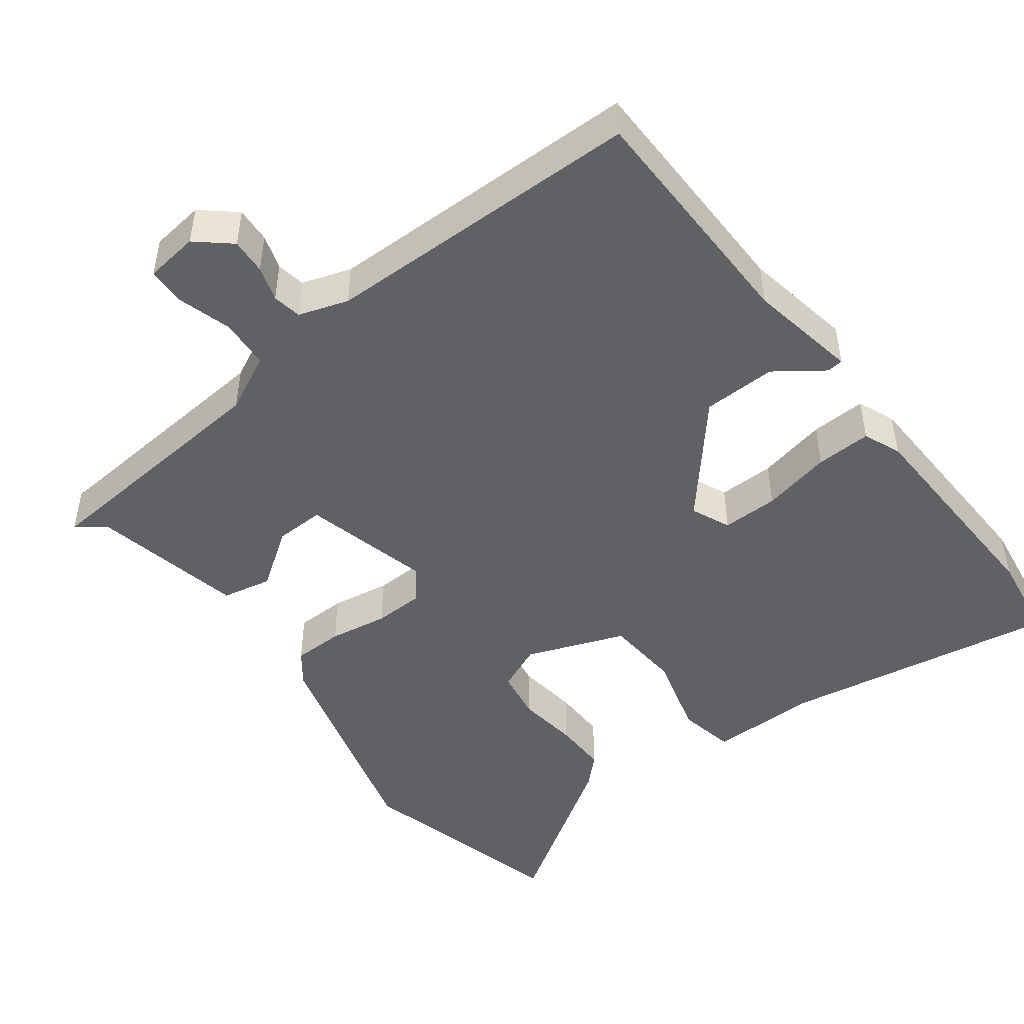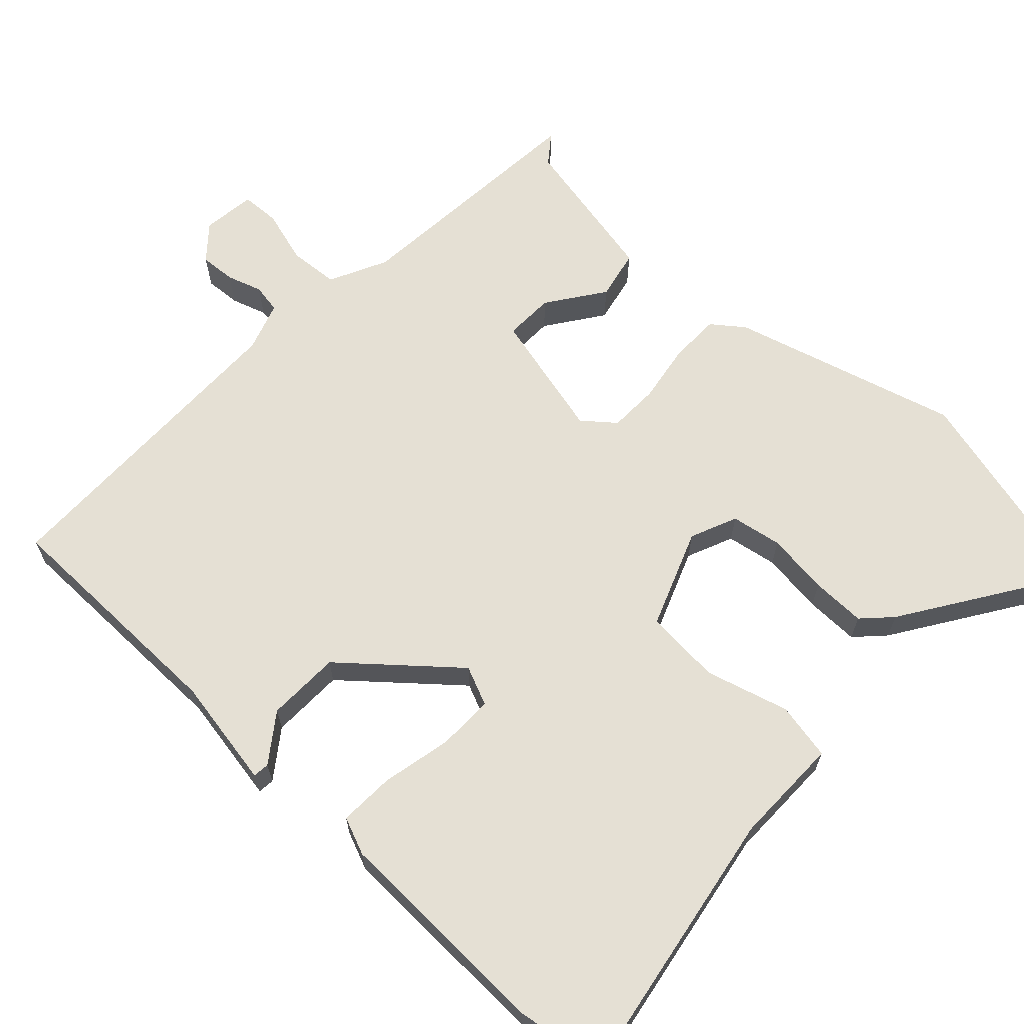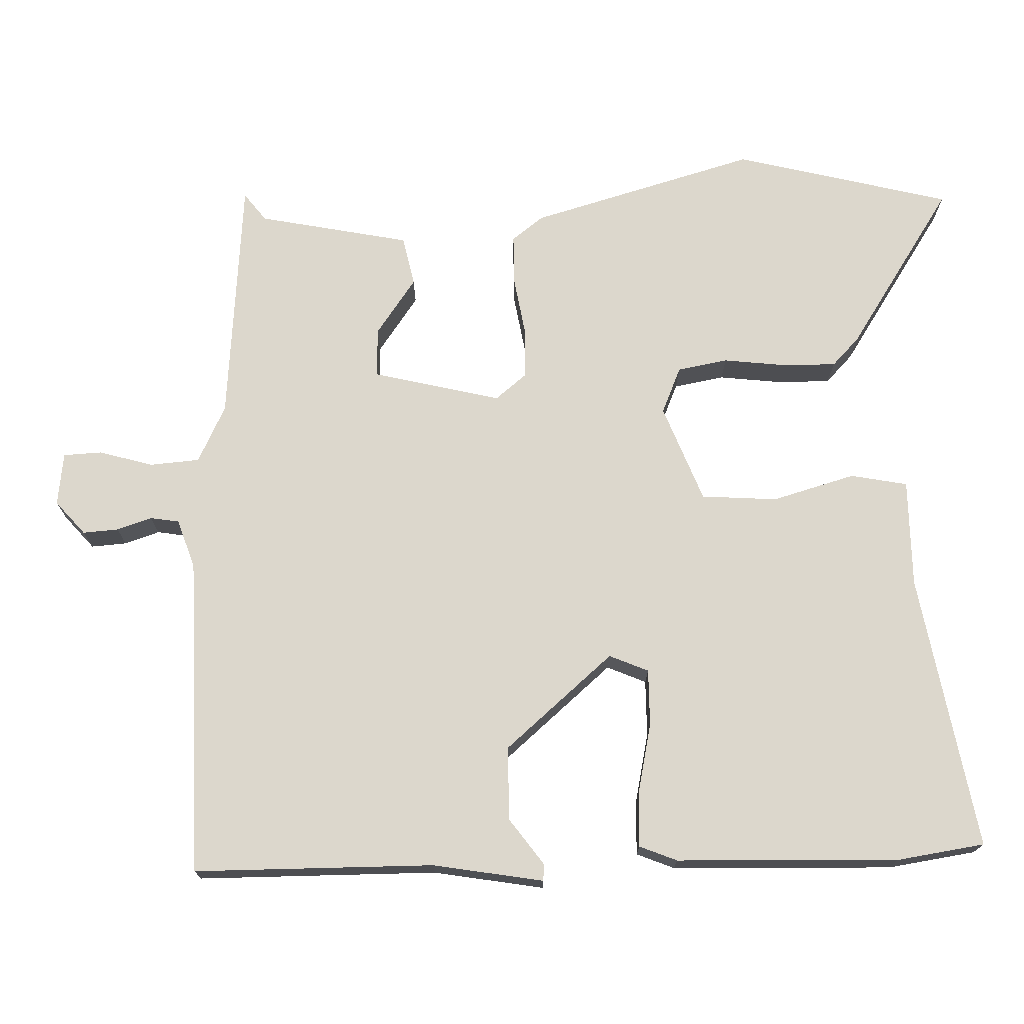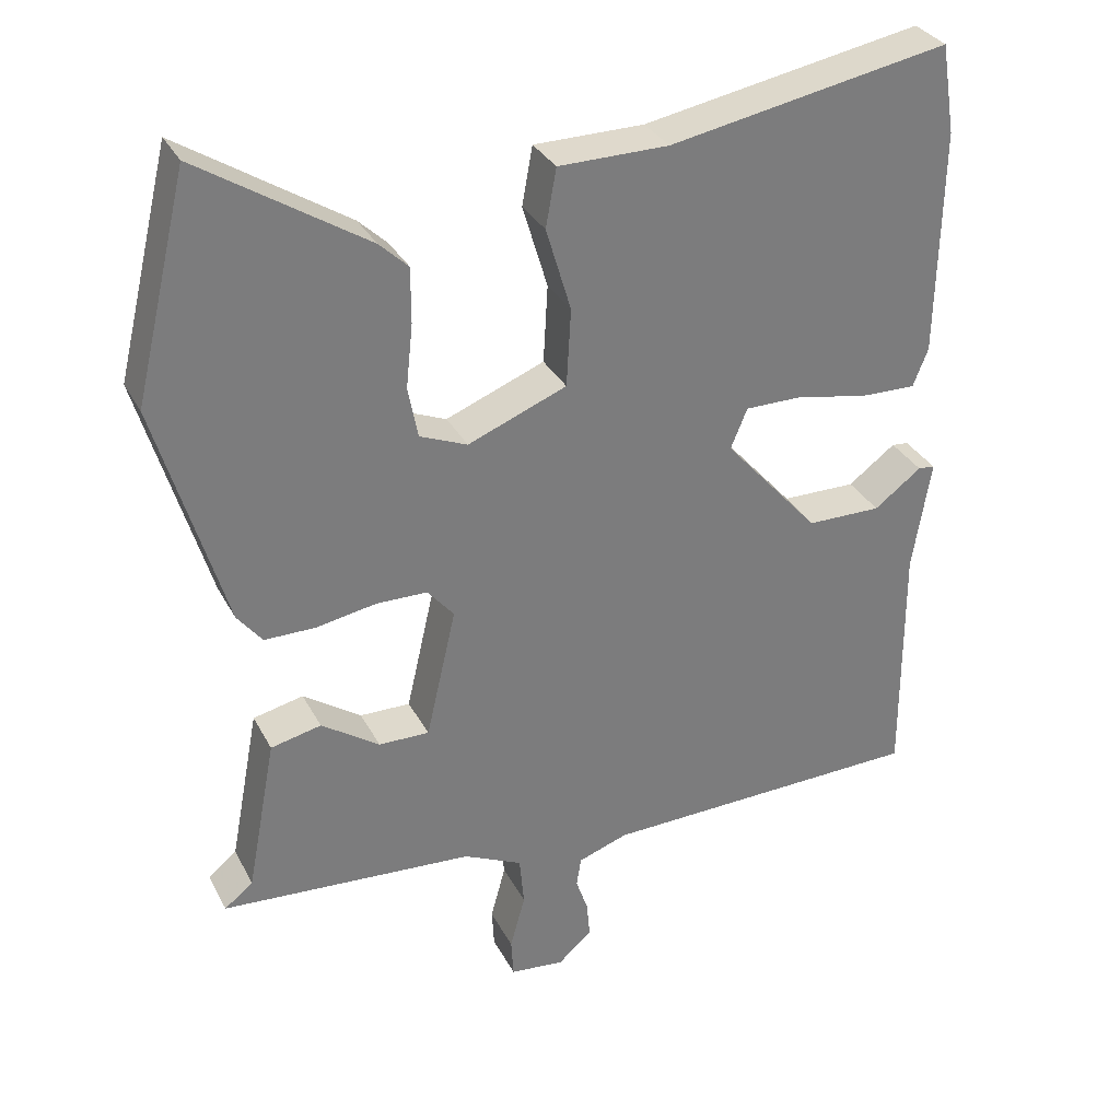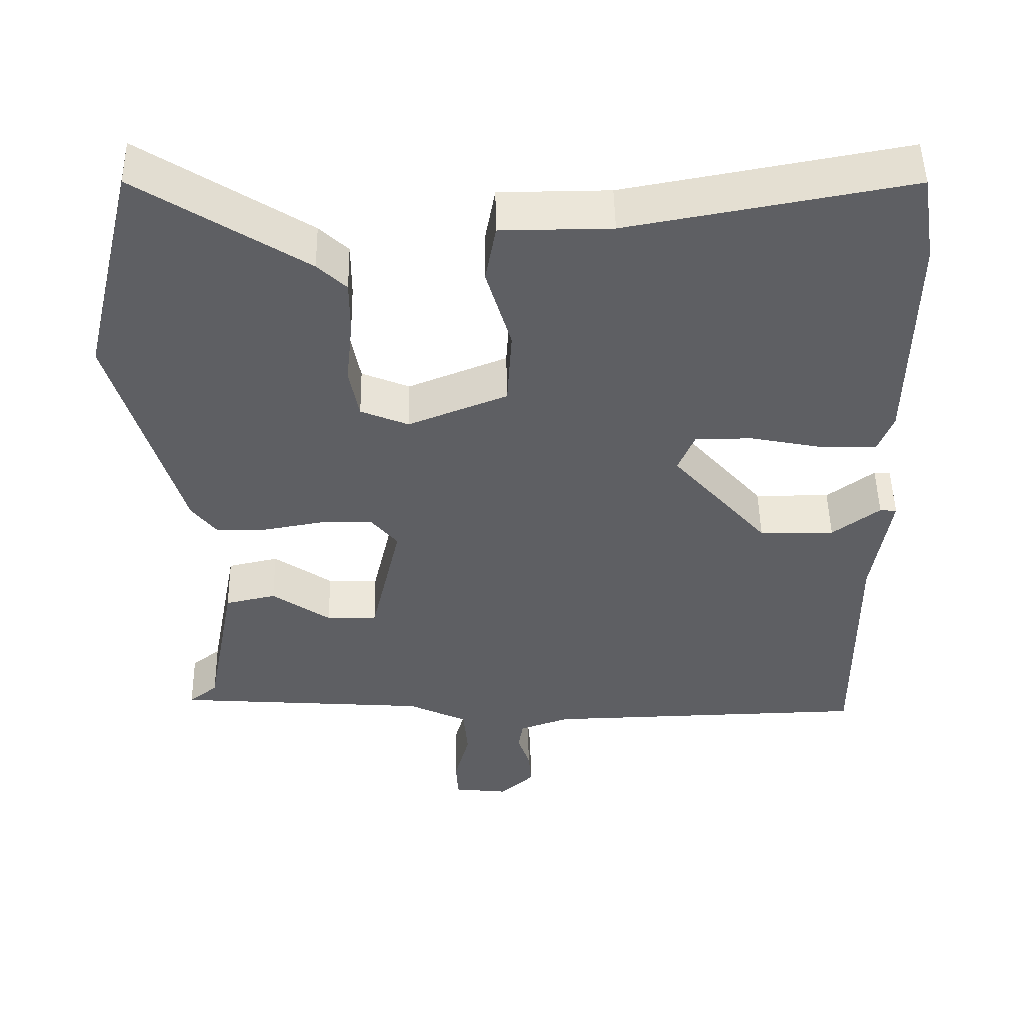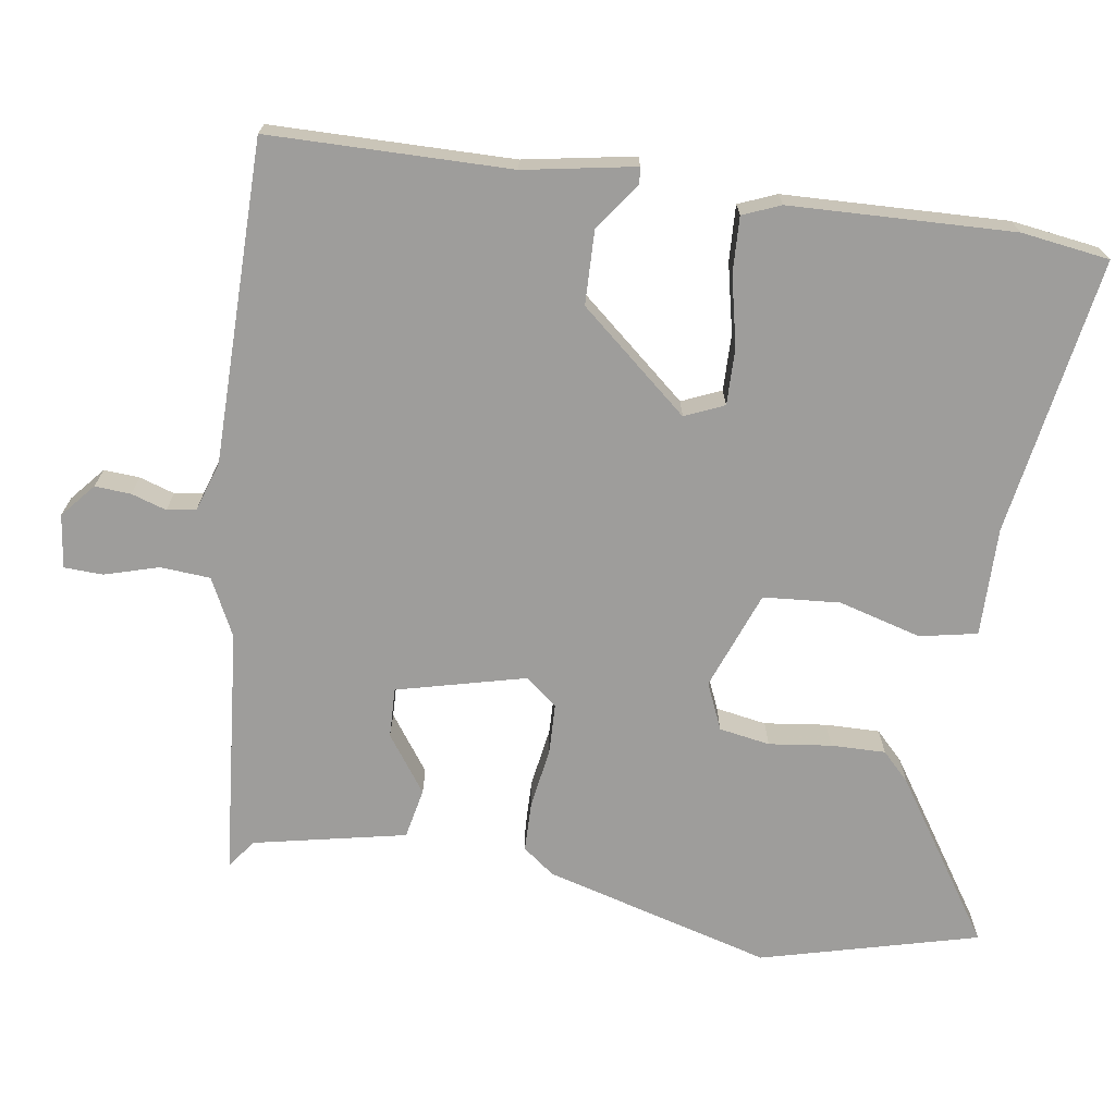
<metadata>
{"format":"obj","ext":"obj","renderer":"f3d","projection":"perspective","resolution":1024,"background":"white","views":[{"elev":-47.5,"azim":-141.9,"up":"+Y"},{"elev":65.3,"azim":-46.1,"up":"+Y"},{"elev":72.8,"azim":-91.1,"up":"+Y"},{"elev":32.2,"azim":156.0,"up":"+Z"},{"elev":49.1,"azim":179.0,"up":"+Z"},{"elev":-70.4,"azim":-97.6,"up":"+Y"}]}
</metadata>
<code>
v -0.505 0.07 0.471
v -0.486 0.07 0.589
v -0.115 0.07 0.521
v 0.031 0.07 0.52
v 0.045 0.07 0.443
v 0.012 0.07 0.332
v 0.018 0.07 0.229
v 0.149 0.07 0.177
v 0.212 0.07 0.203
v 0.225 0.07 0.271
v 0.216 0.07 0.355
v 0.216 0.07 0.428
v 0.254 0.07 0.464
v 0.475 0.07 0.605
v 0.546 0.07 0.312
v 0.456 0.07 0.008
v 0.423 0.07 -0.034
v 0.355 0.07 -0.034
v 0.276 0.07 -0.02
v 0.208 0.07 -0.021
v 0.173 0.07 -0.063
v 0.213 0.07 -0.236
v 0.28 0.07 -0.235
v 0.357 0.07 -0.182
v 0.424 0.07 -0.197
v 0.463 0.07 -0.402
v 0.501 0.07 -0.432
v 0.165 0.07 -0.456
v 0.087 0.07 -0.493
v 0.081 0.07 -0.56
v 0.101 0.07 -0.633
v 0.098 0.07 -0.685
v 0.026 0.07 -0.693
v -0.019 0.07 -0.653
v -0.015 0.07 -0.605
v 0.001 0.07 -0.558
v -0.005 0.07 -0.519
v -0.071 0.07 -0.496
v -0.502 0.07 -0.485
v -0.5 0.07 -0.161
v -0.524 0.07 -0.012
v -0.502 0.07 -0.01
v -0.439 0.07 -0.057
v -0.34 0.07 -0.056
v -0.213 0.07 0.088
v -0.235 0.07 0.141
v -0.311 0.07 0.141
v -0.405 0.07 0.122
v -0.48 0.07 0.12
v -0.5 0.07 0.171
v -0.505 0 0.471
v -0.486 0 0.589
v -0.115 0 0.521
v 0.031 0 0.52
v 0.045 0 0.443
v 0.012 0 0.332
v 0.018 0 0.229
v 0.149 0 0.177
v 0.212 0 0.203
v 0.225 0 0.271
v 0.216 0 0.355
v 0.216 0 0.428
v 0.254 0 0.464
v 0.475 0 0.605
v 0.546 0 0.312
v 0.456 0 0.008
v 0.423 0 -0.034
v 0.355 0 -0.034
v 0.276 0 -0.02
v 0.208 0 -0.021
v 0.173 0 -0.063
v 0.213 0 -0.236
v 0.28 0 -0.235
v 0.357 0 -0.182
v 0.424 0 -0.197
v 0.463 0 -0.402
v 0.501 0 -0.432
v 0.165 0 -0.456
v 0.087 0 -0.493
v 0.081 0 -0.56
v 0.101 0 -0.633
v 0.098 0 -0.685
v 0.026 0 -0.693
v -0.019 0 -0.653
v -0.015 0 -0.605
v 0.001 0 -0.558
v -0.005 0 -0.519
v -0.071 0 -0.496
v -0.502 0 -0.485
v -0.5 0 -0.161
v -0.524 0 -0.012
v -0.502 0 -0.01
v -0.439 0 -0.057
v -0.34 0 -0.056
v -0.213 0 0.088
v -0.235 0 0.141
v -0.311 0 0.141
v -0.405 0 0.122
v -0.48 0 0.12
v -0.5 0 0.171
f 1 2 3
f 50 1 3
f 49 50 3
f 48 49 3
f 47 48 3
f 4 5 6
f 3 4 6
f 47 3 6
f 46 47 6
f 45 46 6 7
f 44 45 7 8
f 40 41 42 43
f 40 43 44
f 39 40 44
f 38 39 44
f 44 8 9
f 38 44 9
f 37 38 9
f 34 35 36
f 33 34 36
f 32 33 36
f 31 32 36
f 30 31 36
f 29 30 36 37
f 28 29 37
f 26 27 28
f 25 26 28
f 24 25 28
f 23 24 28
f 22 23 28 37
f 21 22 37
f 17 18 19
f 16 17 19
f 15 16 19
f 14 15 19
f 13 14 19
f 12 13 19
f 11 12 19
f 10 11 19
f 9 10 19 20
f 21 37 9
f 9 20 21
f 53 52 51
f 53 51 100
f 53 100 99
f 53 99 98
f 53 98 97
f 56 55 54
f 56 54 53
f 56 53 97
f 56 97 96
f 57 56 96 95
f 58 57 95 94
f 93 92 91 90
f 94 93 90
f 94 90 89
f 94 89 88
f 59 58 94
f 59 94 88
f 59 88 87
f 86 85 84
f 86 84 83
f 86 83 82
f 86 82 81
f 86 81 80
f 87 86 80 79
f 87 79 78
f 78 77 76
f 78 76 75
f 78 75 74
f 78 74 73
f 87 78 73 72
f 87 72 71
f 69 68 67
f 69 67 66
f 69 66 65
f 69 65 64
f 69 64 63
f 69 63 62
f 69 62 61
f 69 61 60
f 70 69 60 59
f 59 87 71
f 71 70 59
f 1 51 52 2
f 2 52 53 3
f 3 53 54 4
f 4 54 55 5
f 5 55 56 6
f 6 56 57 7
f 7 57 58 8
f 8 58 59 9
f 9 59 60 10
f 10 60 61 11
f 11 61 62 12
f 12 62 63 13
f 13 63 64 14
f 14 64 65 15
f 15 65 66 16
f 16 66 67 17
f 17 67 68 18
f 18 68 69 19
f 19 69 70 20
f 20 70 71 21
f 21 71 72 22
f 22 72 73 23
f 23 73 74 24
f 24 74 75 25
f 25 75 76 26
f 26 76 77 27
f 27 77 78 28
f 28 78 79 29
f 29 79 80 30
f 30 80 81 31
f 31 81 82 32
f 32 82 83 33
f 33 83 84 34
f 34 84 85 35
f 35 85 86 36
f 36 86 87 37
f 37 87 88 38
f 38 88 89 39
f 39 89 90 40
f 40 90 91 41
f 41 91 92 42
f 42 92 93 43
f 43 93 94 44
f 44 94 95 45
f 45 95 96 46
f 46 96 97 47
f 47 97 98 48
f 48 98 99 49
f 49 99 100 50
f 50 100 51 1

</code>
